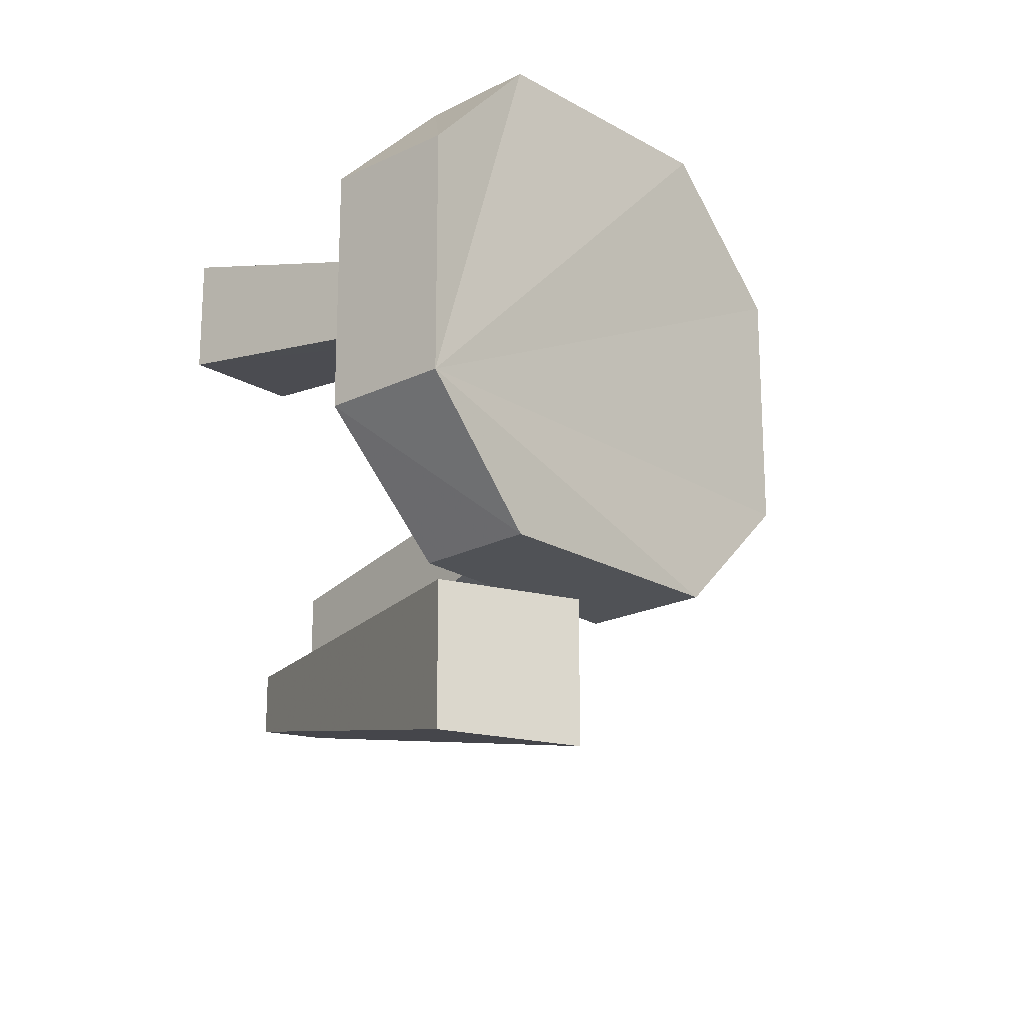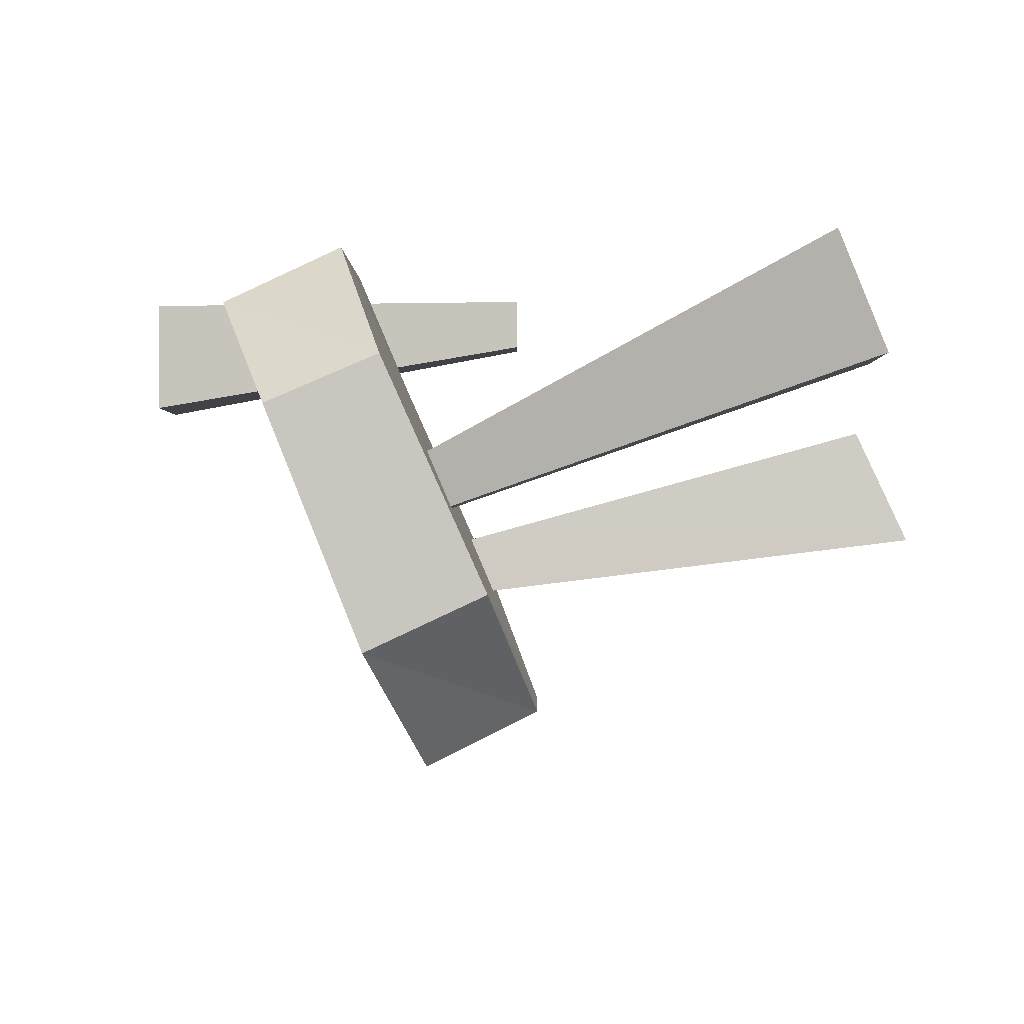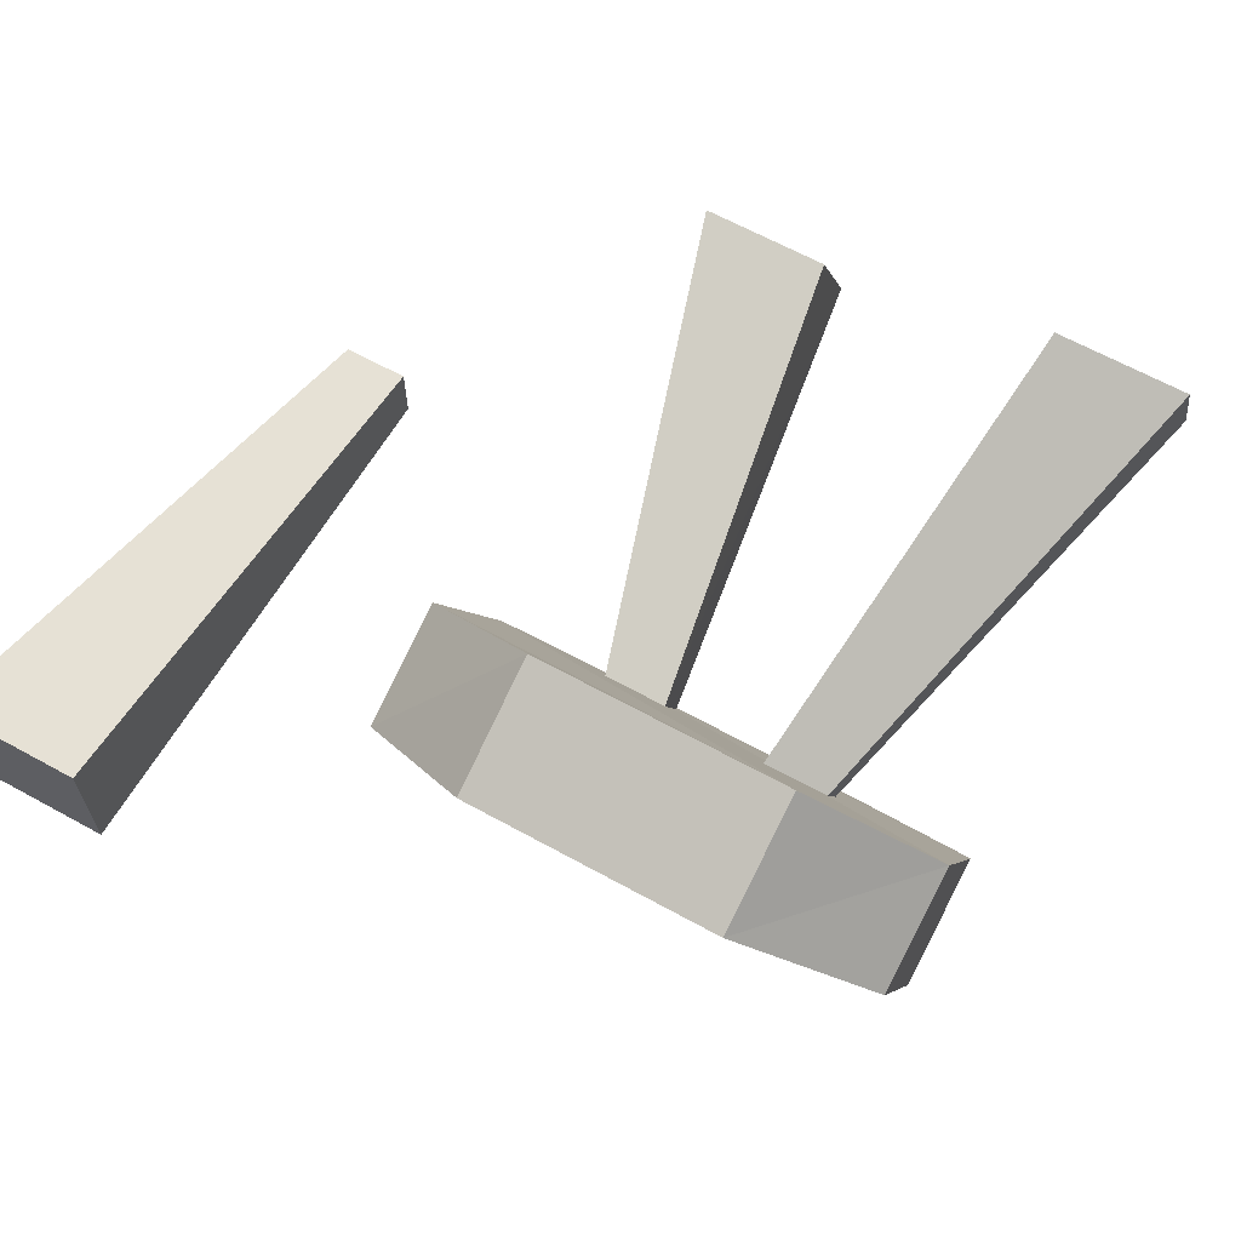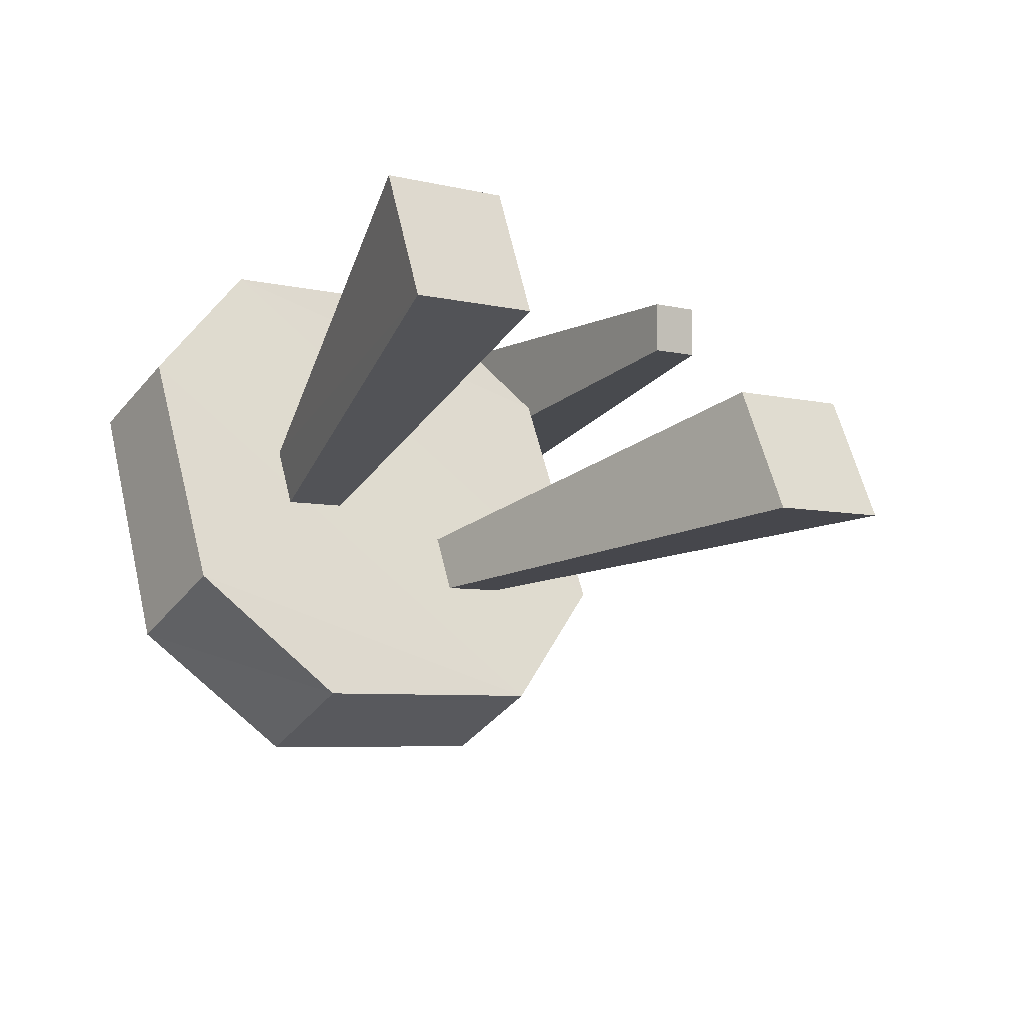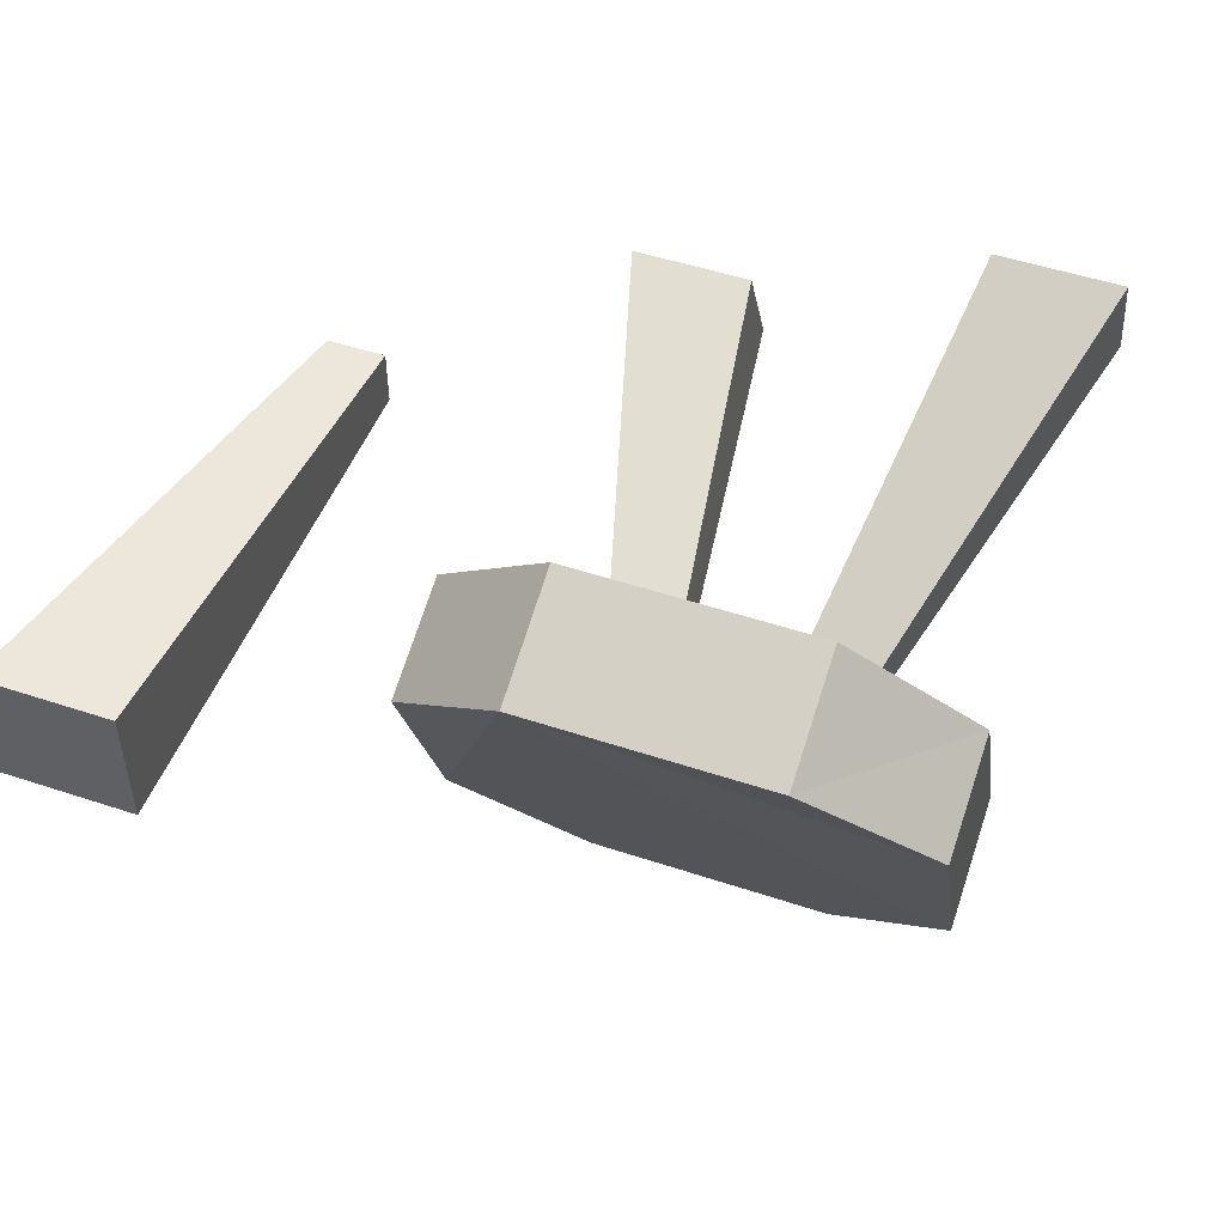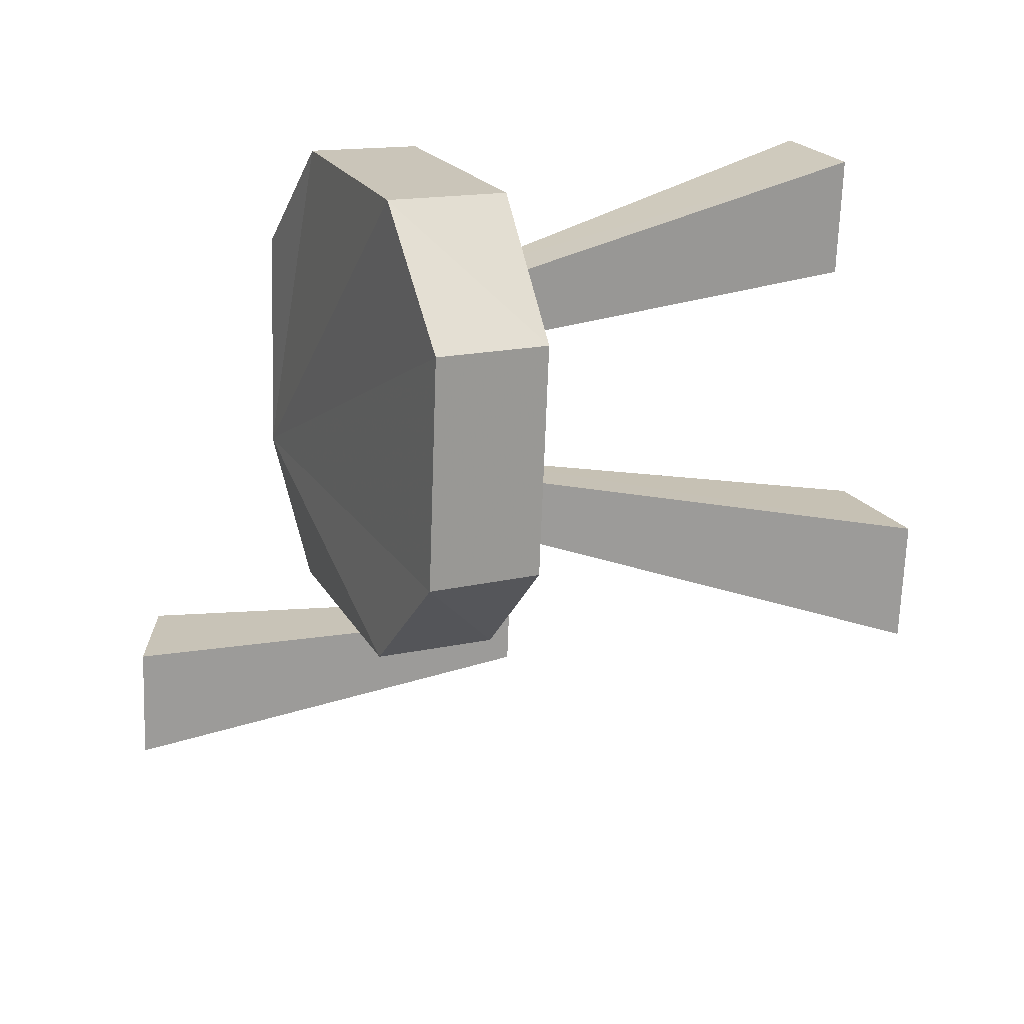
<metadata>
{"format":"obj","ext":"obj","renderer":"f3d","projection":"perspective","resolution":1024,"background":"white","views":[{"elev":-21.0,"azim":-114.0,"up":"+Z"},{"elev":-1.3,"azim":0.5,"up":"+Y"},{"elev":64.8,"azim":-61.0,"up":"+Y"},{"elev":-5.8,"azim":52.7,"up":"+Y"},{"elev":50.4,"azim":-70.0,"up":"+Y"},{"elev":-69.7,"azim":-2.1,"up":"+Y"}]}
</metadata>
<code>
v -0.2188 -0.1641 0.2891
v -0.125 -0.3984 0.2891
v -0.007812 -0.3438 0.2891
v -0.1094 -0.1172 0.2891
v -0.2734 -0.05469 0.1641
v -0.2734 -0.05469 -0.07812
v -0.07031 -0.5156 0.1641
v 0.03906 -0.4609 0.1641
v 0.03906 -0.4609 -0.07812
v -0.007812 -0.3438 -0.2031
v -0.1562 0 0.1641
v -0.1562 0 -0.07812
v -0.2188 -0.1641 -0.2031
v -0.125 -0.3984 -0.2031
v -0.07031 -0.5156 -0.07812
v -0.1094 -0.1172 -0.2031
v -0.07031 -0.2031 0.1641
v -0.04688 -0.2578 0.1641
v 0.3672 -0.1172 0.2891
v 0.3203 0 0.2891
v -0.07031 -0.2031 0.1016
v 0.3203 0 0.1641
v -0.04688 -0.2578 0.1016
v 0.3672 -0.1172 0.1641
v -0.007812 -0.3438 -0.07812
v -0.03125 -0.2891 -0.07812
v 0.3906 -0.1719 -0.2031
v 0.4453 -0.2891 -0.2031
v -0.007812 -0.3438 -0.01562
v 0.4453 -0.2891 -0.07812
v -0.03125 -0.2891 -0.01562
v 0.3906 -0.1719 -0.07812
v 0.01562 -0.05469 -0.2969
v 0.01562 0 -0.2969
v -0.4219 0 -0.3359
v -0.4219 -0.125 -0.3359
v 0.01562 -0.05469 -0.3516
v 0.01562 0 -0.3516
v -0.4219 0 -0.4609
v -0.4219 -0.125 -0.4609
f 1 2 3
f 1 3 4
f 1 4 5
f 2 7 8
f 2 8 3
f 4 11 5
f 5 11 6
f 6 11 12
f 6 12 13
f 7 15 9
f 7 9 8
f 15 14 10
f 15 10 9
f 14 13 16
f 14 16 10
f 12 16 13
f 1 5 6
f 1 6 2
f 2 6 7
f 3 8 9
f 3 9 4
f 4 9 10
f 4 10 11
f 6 13 14
f 6 14 15
f 6 15 7
f 10 16 11
f 11 16 12
f 17 18 19
f 17 19 20
f 17 20 21
f 21 20 22
f 21 22 23
f 23 22 24
f 23 24 18
f 18 24 19
f 19 24 20
f 20 24 22
f 25 26 27
f 25 27 28
f 25 28 29
f 29 28 30
f 29 30 31
f 31 30 32
f 31 32 26
f 26 32 27
f 27 32 28
f 28 32 30
f 33 34 35
f 33 35 36
f 33 36 37
f 33 37 34
f 34 37 38
f 34 38 39
f 34 39 35
f 35 39 36
f 36 39 40
f 36 40 37
f 37 40 38
f 38 40 39

</code>
